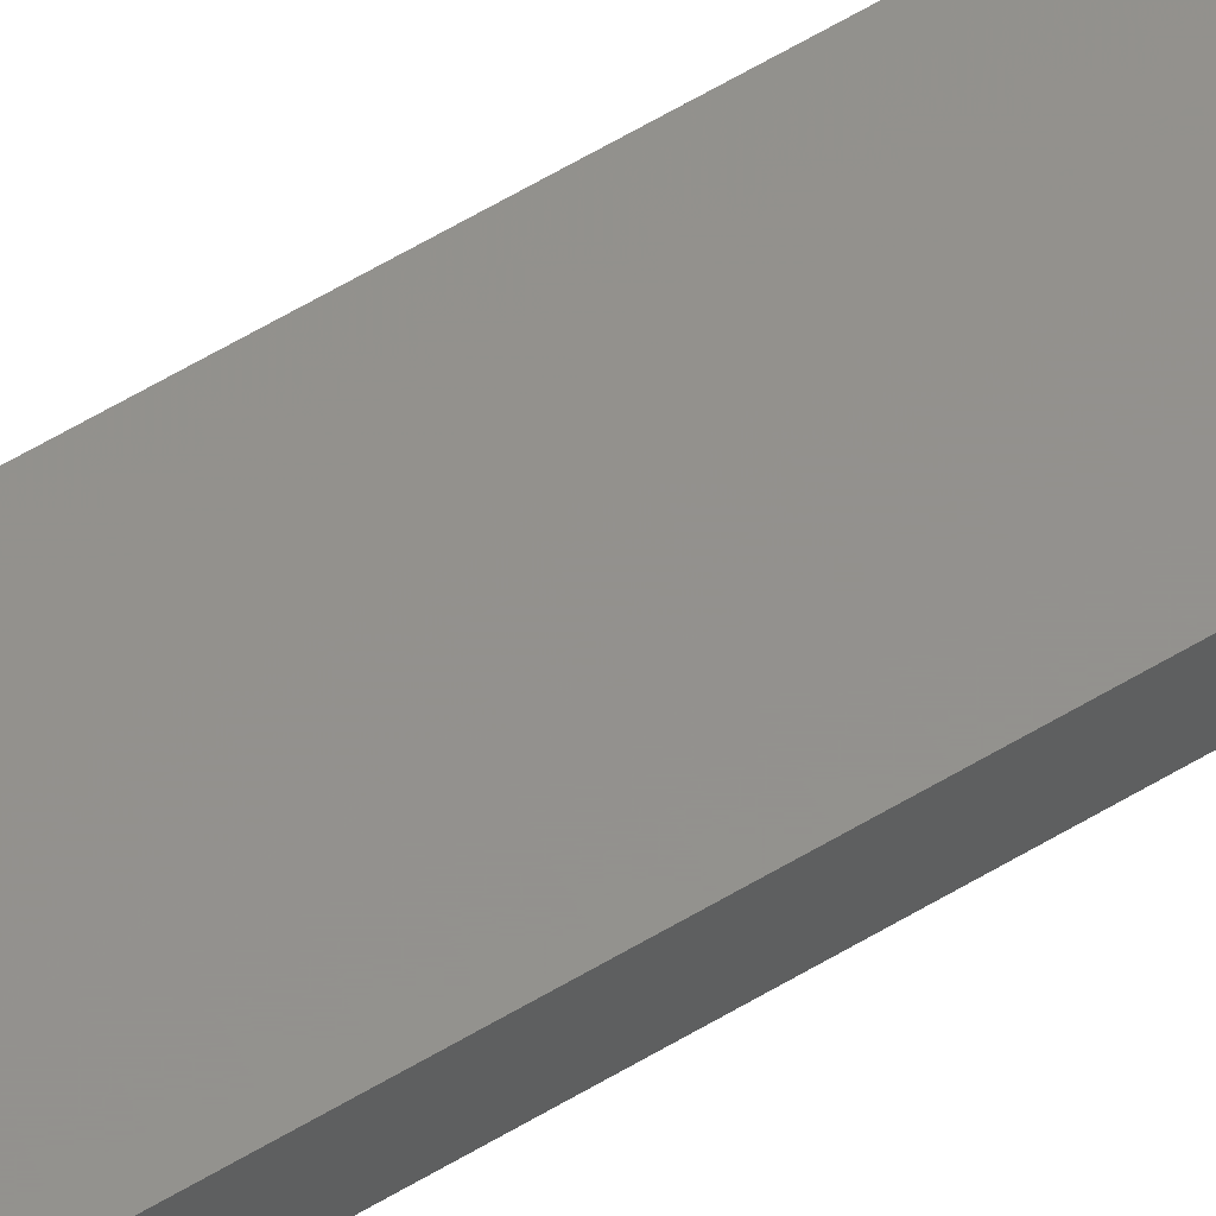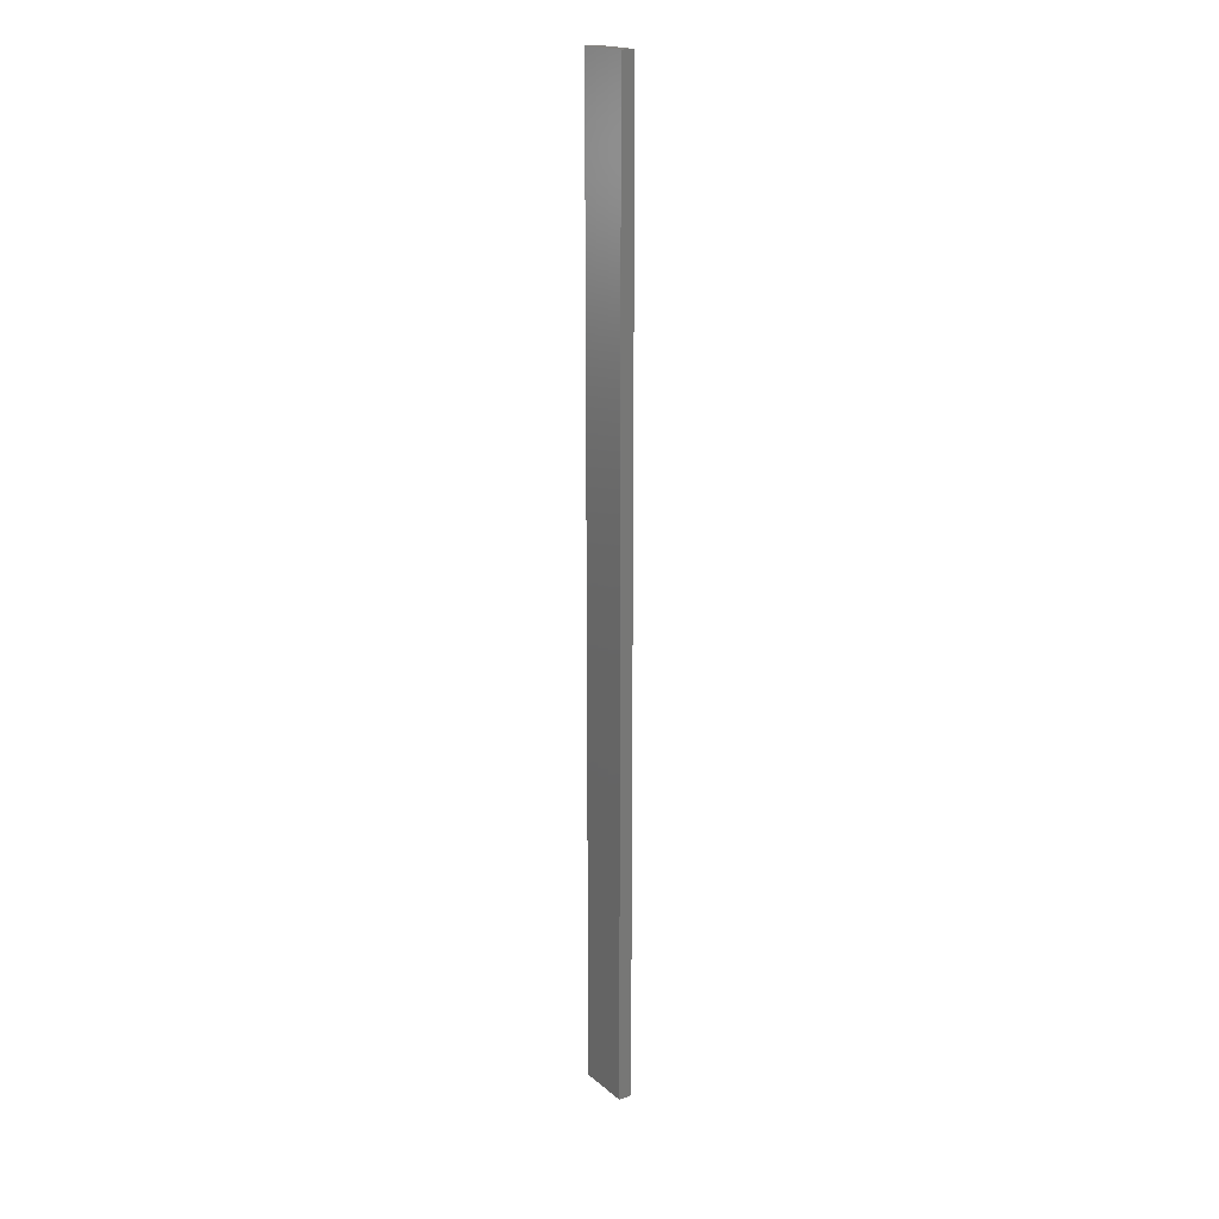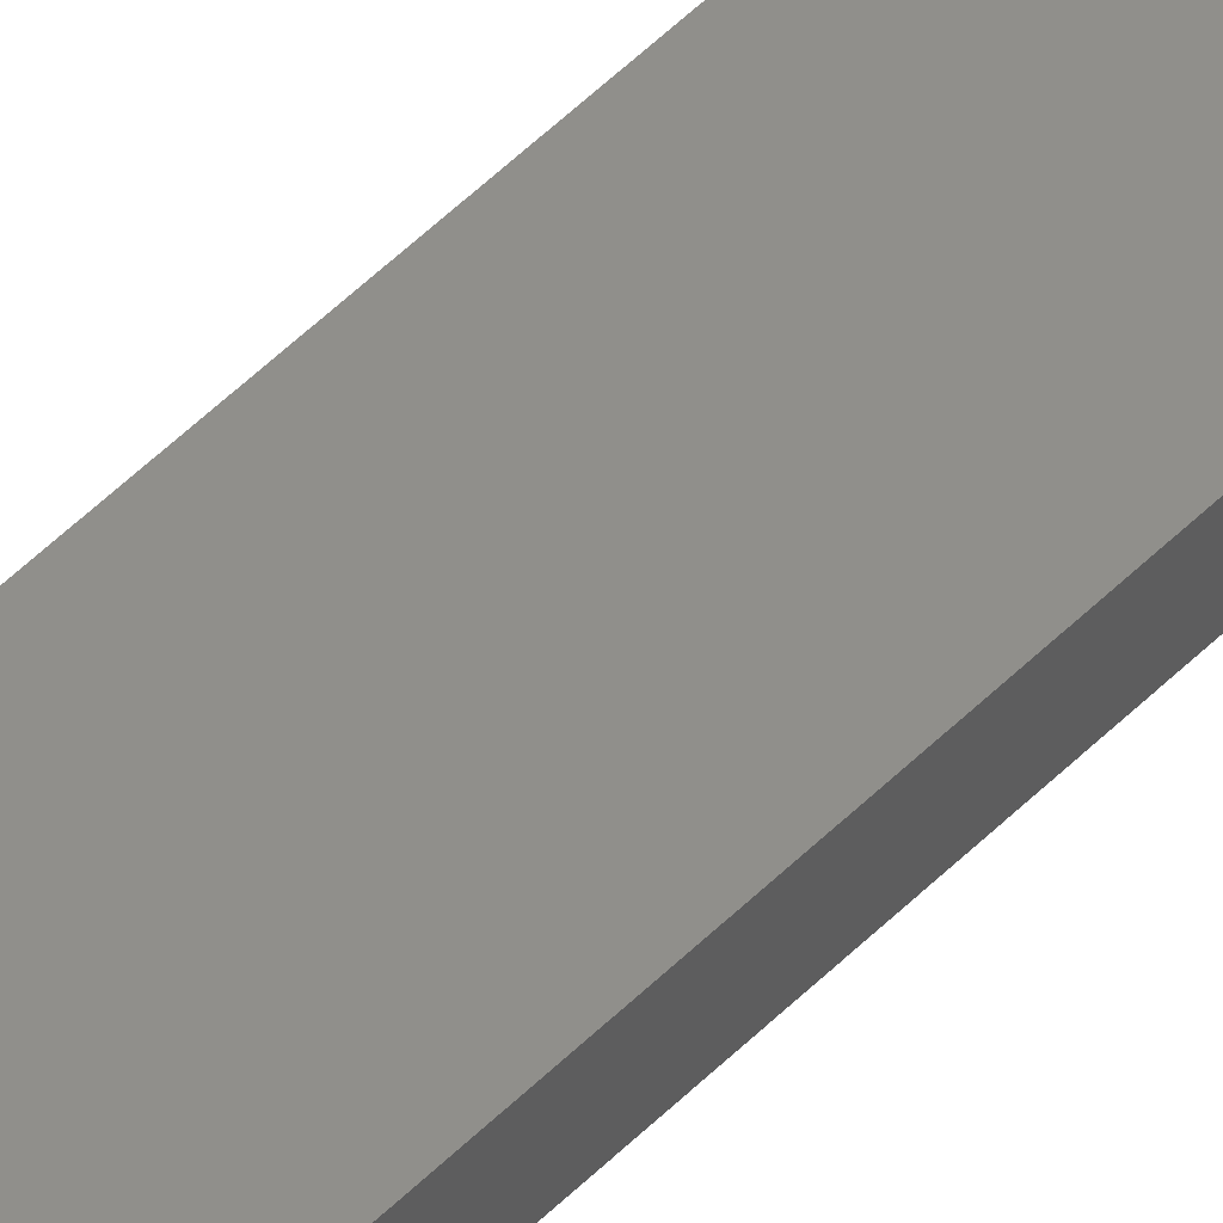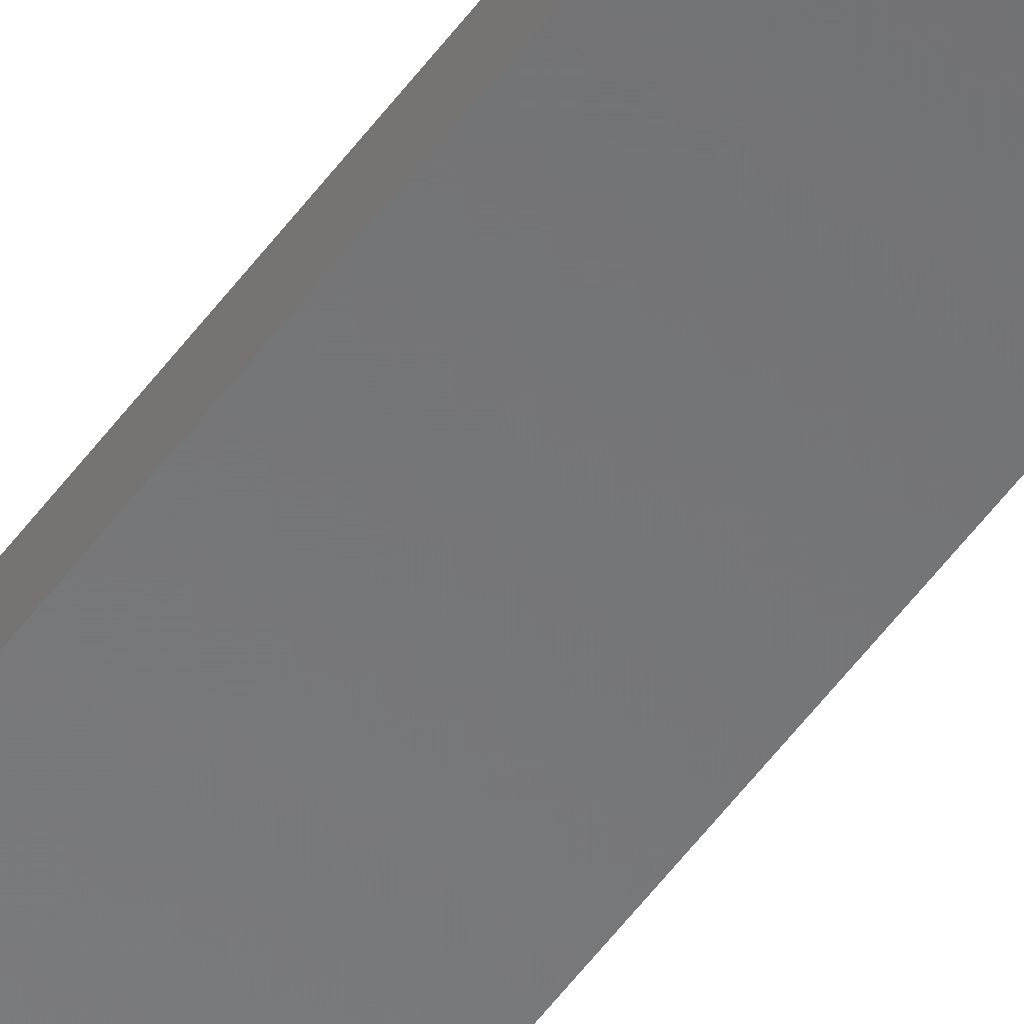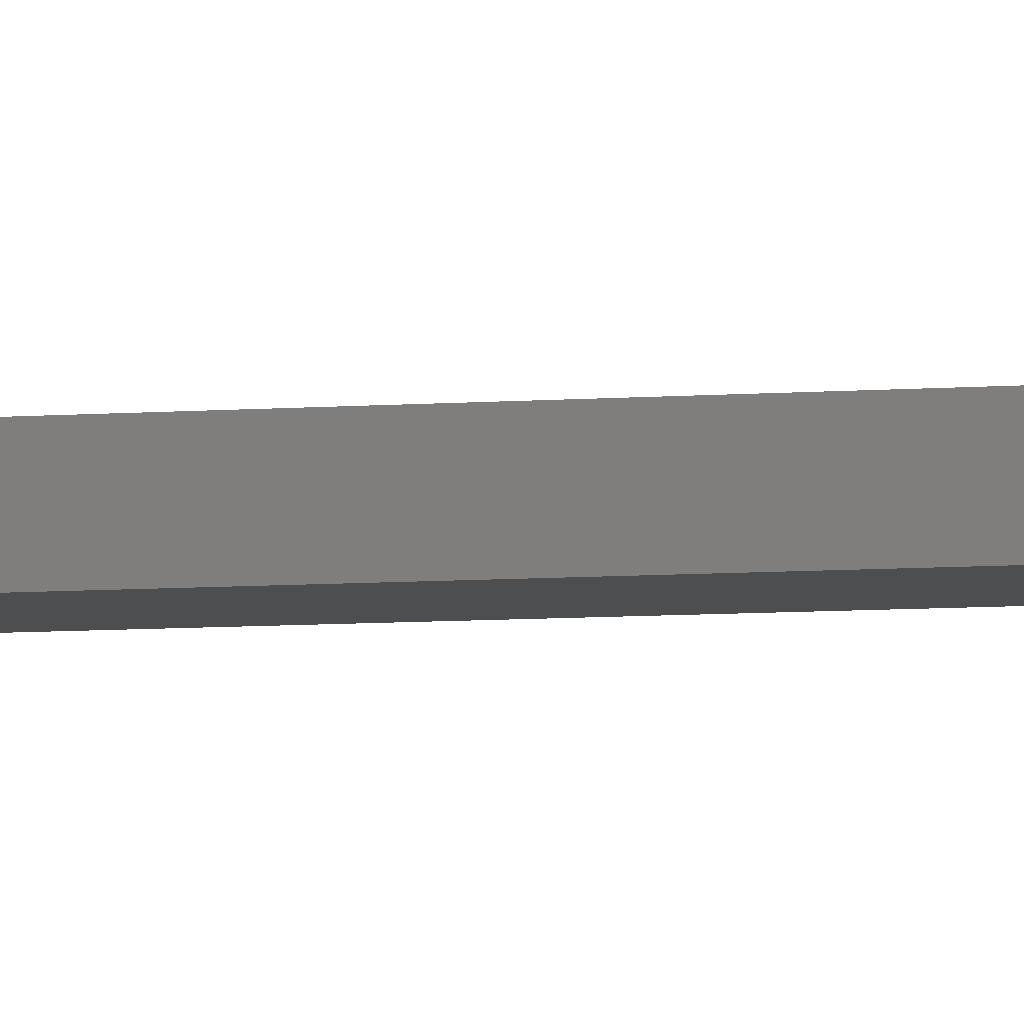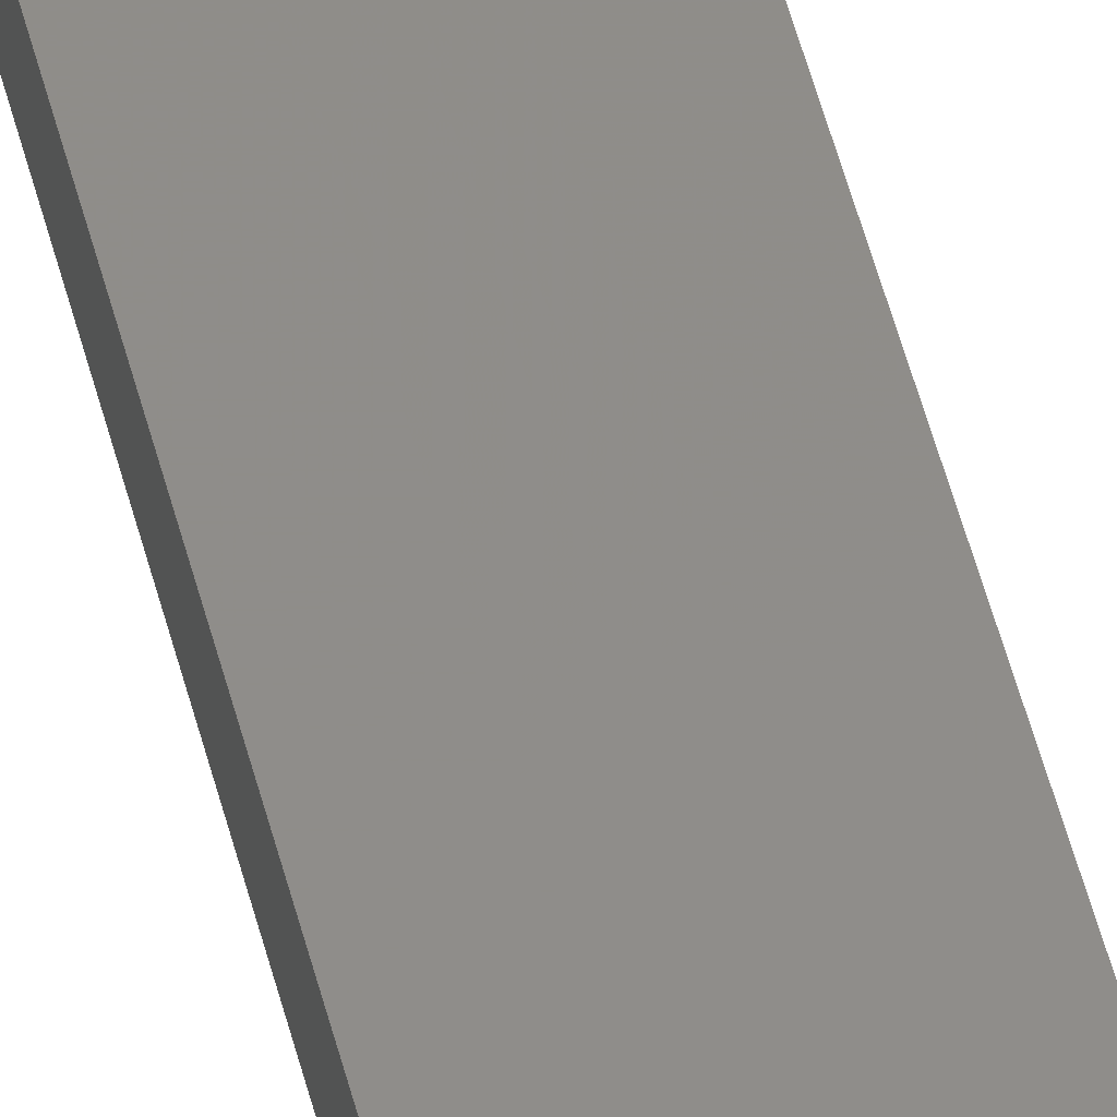
<metadata>
{"format":"stl","ext":"stl","renderer":"f3d","projection":"perspective","resolution":1024,"background":"white","views":[{"elev":55.1,"azim":-123.1,"up":"+Y"},{"elev":18.9,"azim":56.4,"up":"+Z"},{"elev":47.7,"azim":-138.8,"up":"+Y"},{"elev":-55.9,"azim":-36.0,"up":"+Y"},{"elev":-3.2,"azim":-63.0,"up":"+Y"},{"elev":41.6,"azim":-12.0,"up":"+Y"}]}
</metadata>
<code>
# stl→obj: 16 verts, 28 faces
v 0.4445 -4.351 -19.64
v 0.3779 -4.351 -19.64
v 0.3779 -4.351 -23.23
v 0.4445 -4.351 -23.23
v 0.5112 -4.351 -19.64
v 0.5112 -4.351 -23.23
v 0.5779 -4.351 -23.23
v 0.5779 -4.351 -19.64
v 0.5778 -4.301 -19.64
v 0.5778 -4.301 -23.23
v 0.3779 -4.301 -23.23
v 0.4445 -4.301 -19.64
v 0.4445 -4.301 -23.23
v 0.5111 -4.301 -23.23
v 0.3779 -4.301 -19.64
v 0.5111 -4.301 -19.64
f 1 2 3
f 1 3 4
f 5 4 6
f 5 6 7
f 5 1 4
f 8 5 7
f 9 8 7
f 9 7 10
f 11 12 13
f 13 12 14
f 15 12 11
f 12 16 14
f 14 9 10
f 16 9 14
f 2 15 11
f 2 11 3
f 9 16 8
f 16 5 8
f 12 1 16
f 16 1 5
f 12 15 1
f 15 2 1
f 14 10 7
f 6 14 7
f 4 13 14
f 4 14 6
f 3 11 13
f 3 13 4

</code>
